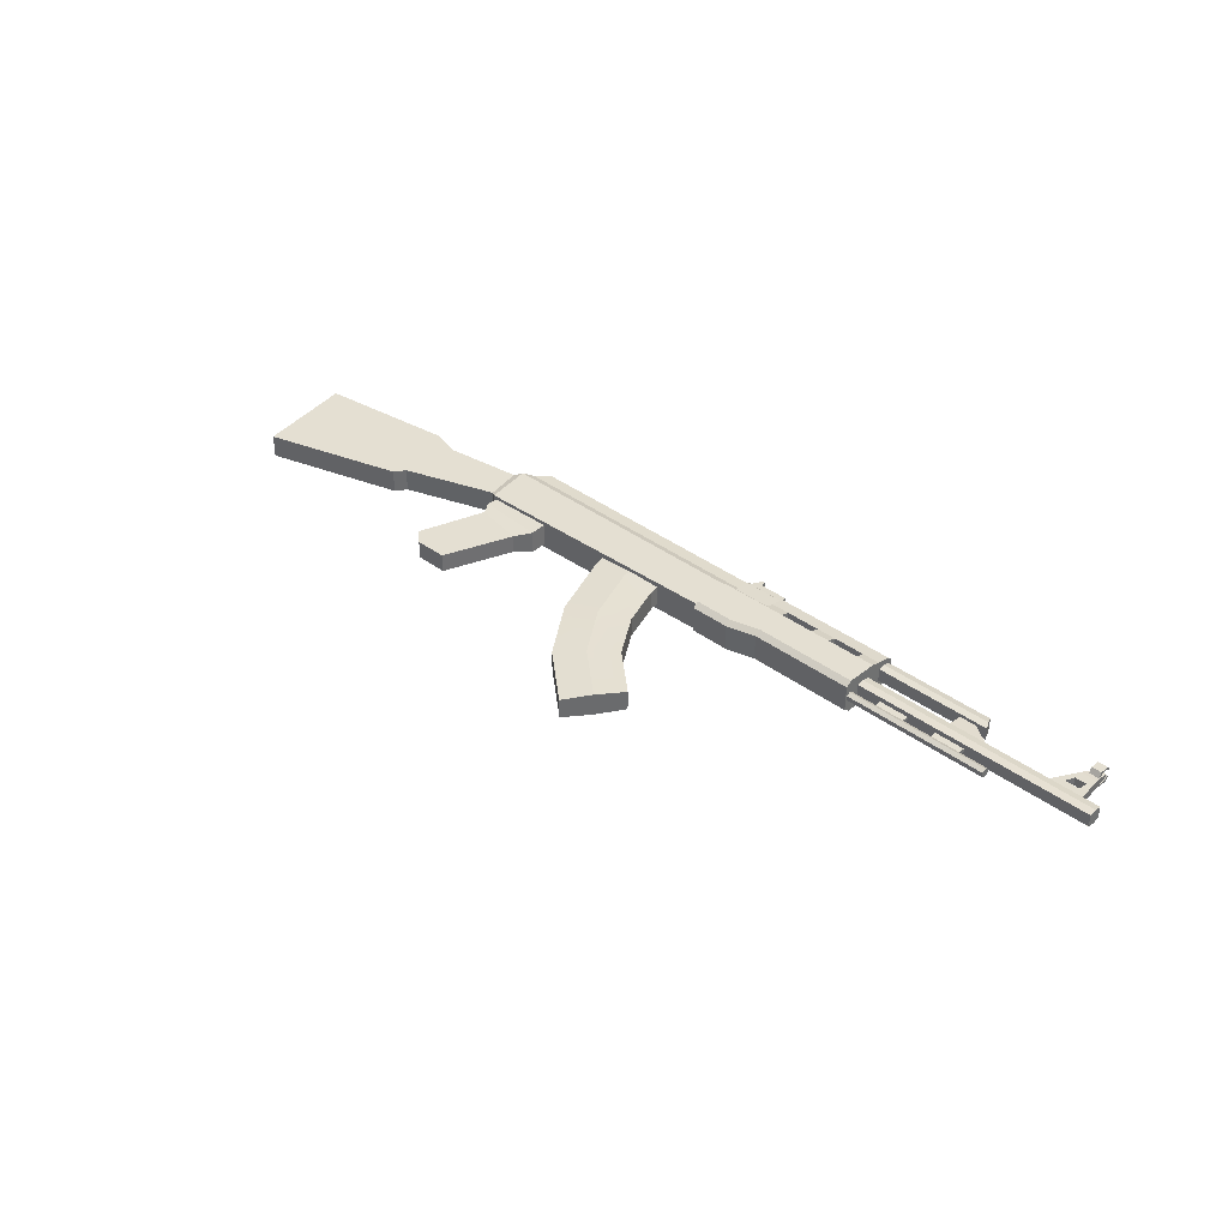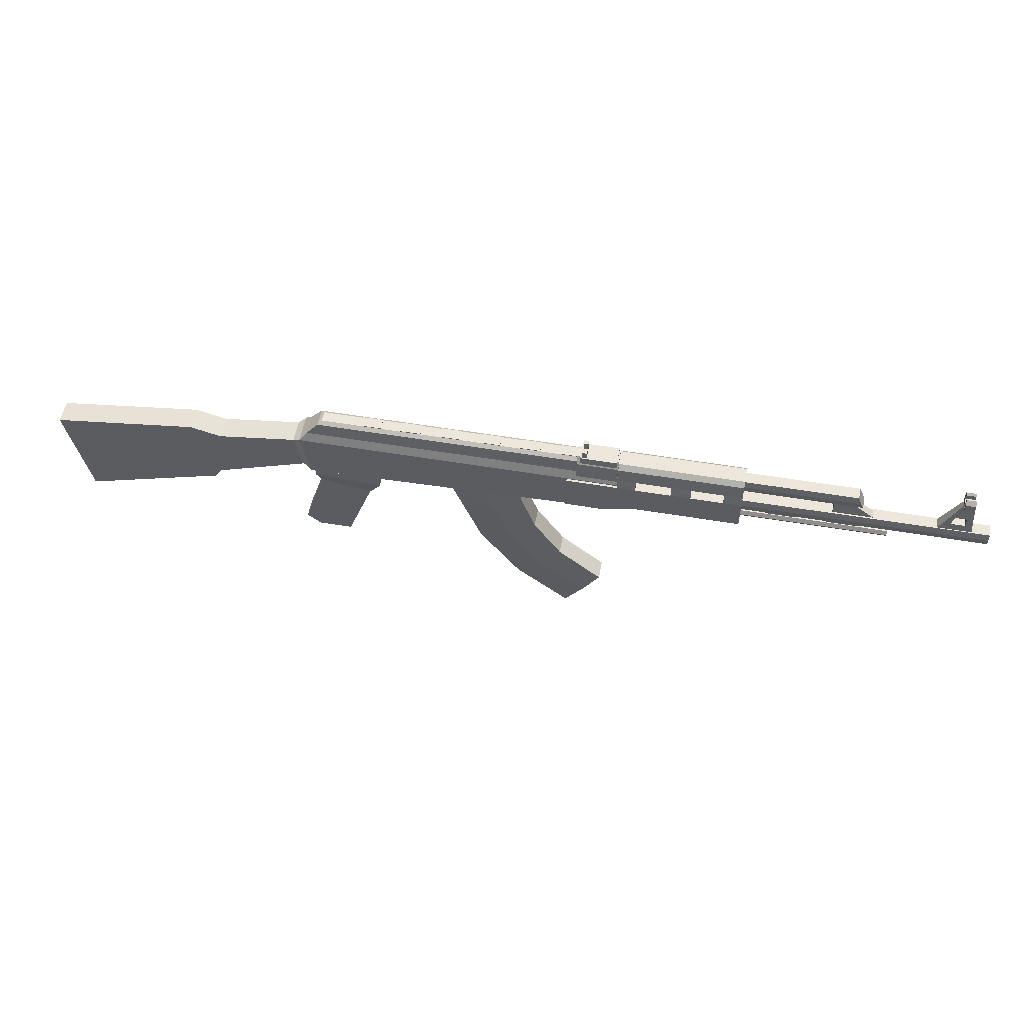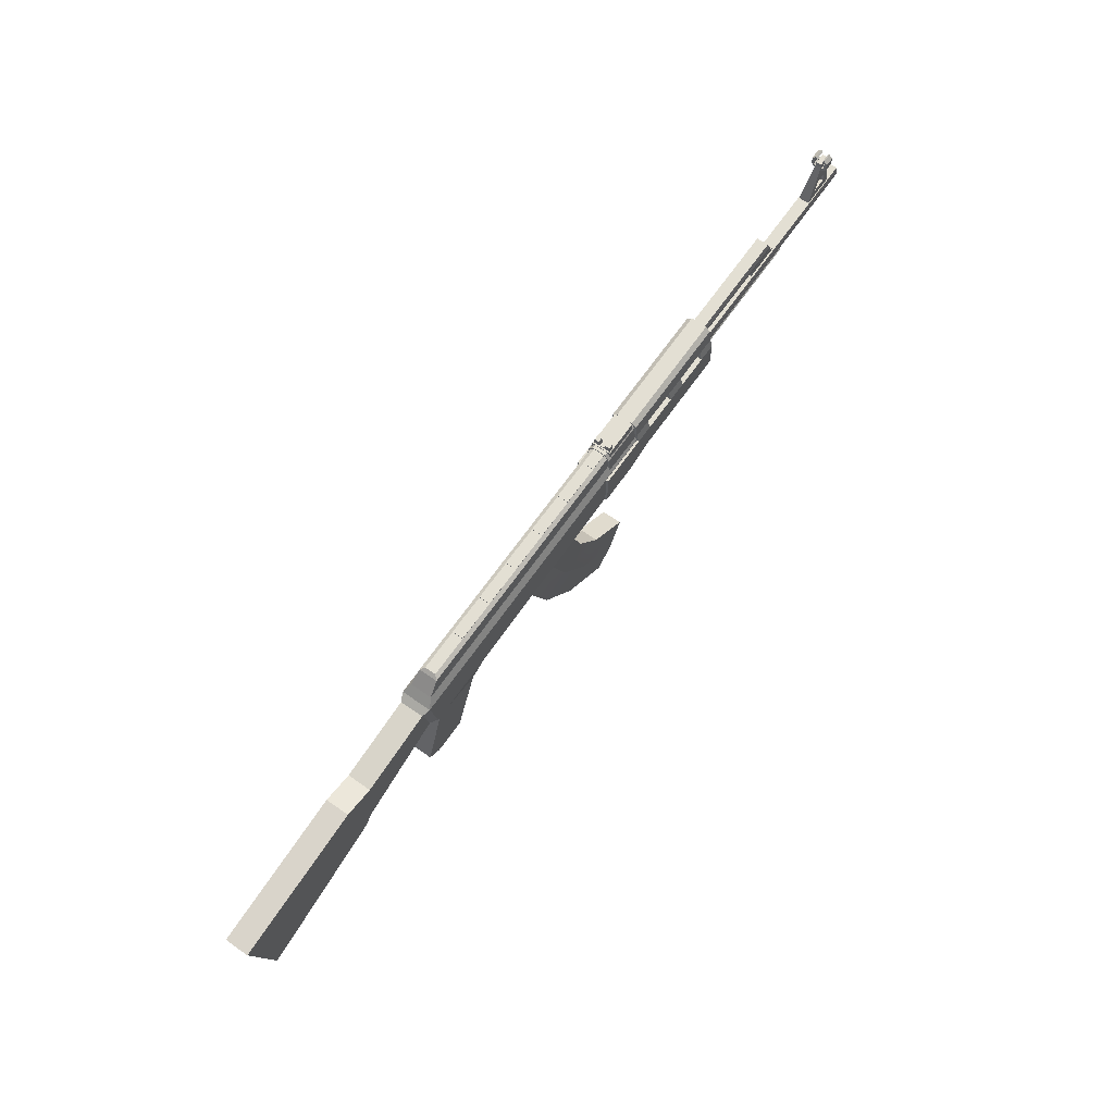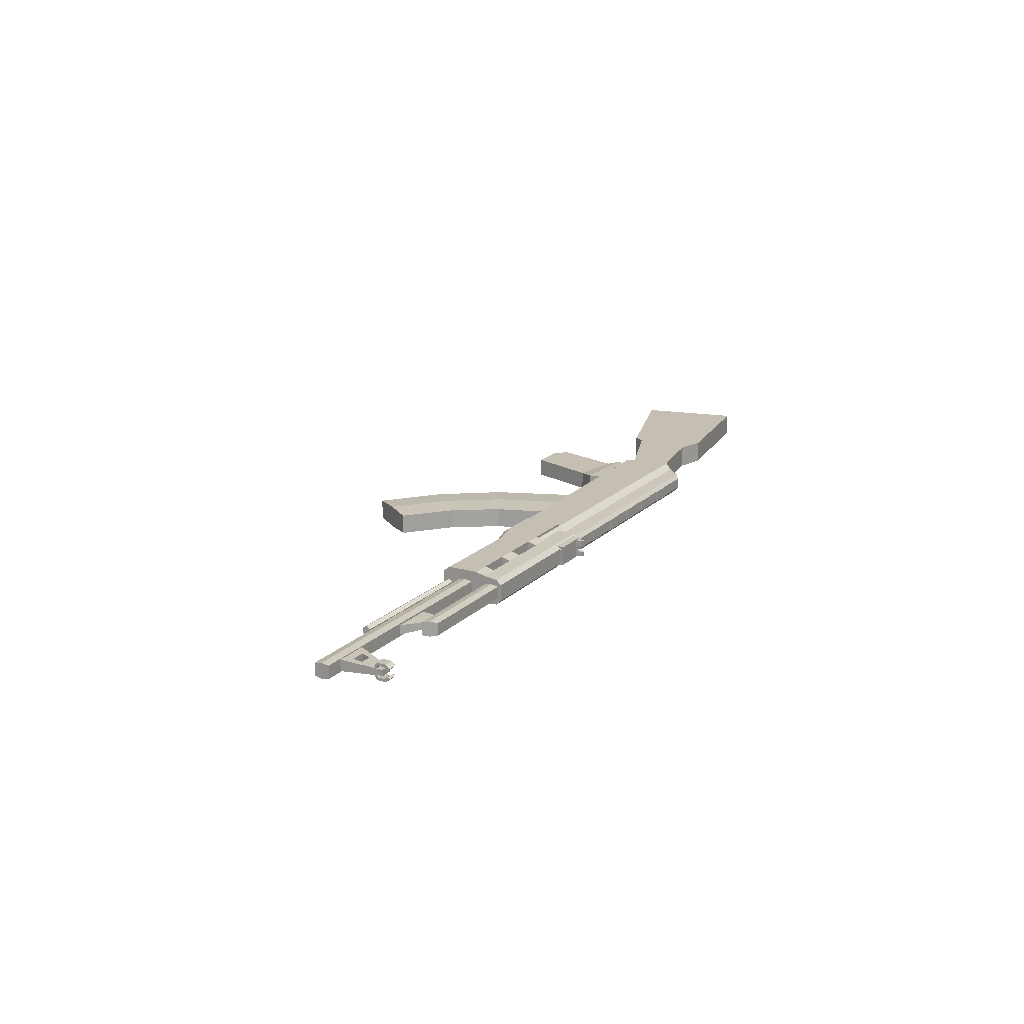
<metadata>
{"format":"obj","ext":"obj","renderer":"f3d","projection":"perspective","resolution":1024,"background":"white","views":[{"elev":37.2,"azim":44.1,"up":"+Z"},{"elev":53.8,"azim":10.2,"up":"+Y"},{"elev":66.9,"azim":-54.9,"up":"+Y"},{"elev":17.6,"azim":119.1,"up":"+Z"}]}
</metadata>
<code>
o Plane.007
v 1641 572.6 -114.4
v -2165 572.6 -114.4
v -2118 609 -68.2
v 1641 609 -68.2
v 1641 403.6 -133.5
v -2311 403.6 -133.5
v -2311 403.6 133.5
v -2165 572.6 114.4
v -2408 296.4 -183.9
v 1641 295.9 -183.9
v 1641 -192 -183.9
v -2303 -294.1 -183.9
v 1641 572.6 114.4
v 1641 609 68.2
v -2118 609 68.2
v 1641 403.6 133.5
v 1641 -192 183.9
v -2303 -294.1 183.9
v -2408 296.4 183.9
v 1641 295.9 183.9
v 1097 197.1 177.2
v 1097 551.4 139.4
v 1097 551.4 -139.4
v 1097 197.1 -177.2
v 1608 551.4 -139.4
v 1608 197.1 -177.2
v 1608 551.4 139.4
v 1608 197.1 177.2
v 1608 636.5 -81.84
v 1097 636.5 -81.84
v 1097 636.5 81.84
v 1608 636.5 81.84
v 4968 -150.3 -28.23
v 4968 -101.4 -56.47
v 4968 -52.53 -28.23
v 4968 -52.53 28.23
v 4968 -101.4 56.47
v 4968 -150.3 28.23
v 3093 -52.53 -28.23
v 3093 -101.4 -56.47
v 3093 -101.4 56.47
v 3093 -52.53 28.23
v 3093 -150.3 28.23
v 3093 -150.3 -28.23
v 235.8 -1057 -140
v 589.7 -871.3 -121.9
v 928.8 -1389 -121.9
v 653.4 -1661 -140
v -57.83 -173.1 -140
v 373 -161.6 -121.9
v 401.3 -337.5 -121.9
v -29.57 -348.9 -140
v 1466 -1845 -121.9
v 1247 -2154 -140
v 401.3 -337.5 121.9
v 373 -161.6 121.9
v -488.7 -184.6 121.9
v -488.7 -184.6 -121.9
v -460.4 -360.4 -121.9
v -460.4 -360.4 121.9
v 928.8 -1389 121.9
v 589.7 -871.3 121.9
v 1466 -1845 121.9
v 378 -1934 121.9
v 378 -1934 -121.9
v 1028 -2464 -121.9
v 1028 -2464 121.9
v -118.1 -1243 -121.9
v -118.1 -1243 121.9
v 1247 -2154 140
v 235.8 -1057 140
v 653.4 -1661 140
v -57.83 -173.1 140
v -29.57 -348.9 140
v -2268 -426.8 -140
v -1430 -483.7 -140
v -1572 -669 -113.5
v -2199 -558.7 -113.5
v -2259 -260.4 -140
v -1449 -238.8 -140
v -1892 -1533 -113.5
v -2300 -1535 -113.5
v -2469 -1397 -113.5
v -1572 -669 -1.9e-05
v -1892 -1533 -0.00016
v -1449 -238.8 5.1e-05
v -1430 -483.7 1.1e-05
v -2469 -1397 -0.000138
v -2199 -558.7 -1e-06
v -2268 -426.8 2e-05
v -2259 -260.4 4.7e-05
v -2300 -1535 -0.000161
v -1892 -1533 113.5
v -1572 -669 113.5
v -1430 -483.7 140
v -1449 -238.8 140
v -2199 -558.7 113.5
v -2469 -1397 113.5
v -2259 -260.4 140
v -2268 -426.8 140
v -2300 -1535 113.5
v 1489 -190.5 -212.3
v 1844 -95.05 -212.3
v 1844 -168 -160.5
v 1489 -263.4 -160.5
v 1615 396.2 -181.1
v 1615 565.2 -156.7
v 1844 565.2 -156.7
v 1844 396.2 -181.1
v 1844 283.7 -212.3
v 2282 283.7 -212.3
v 2282 -95.05 -212.3
v 1615 622.4 -100
v 1838 622.4 -100
v 2529 283.7 -212.3
v 2529 -95.05 -212.3
v 1838 622.4 100
v 1615 622.4 100
v 2931 283.7 -212.3
v 2931 -95.05 -212.3
v 3155 622.4 100
v 3155 622.4 -100
v 2925 622.4 -100
v 2925 622.4 100
v 2282 565.2 -156.7
v 2282 396.2 -181.1
v 2529 565.2 -156.7
v 2529 396.2 -181.1
v 3155 283.7 -212.3
v 3155 -95.05 -212.3
v 990 -190.5 -212.3
v 990 -190.5 212.3
v 990 284.3 212.3
v 990 284.3 -212.3
v 2276 622.4 -100
v 2523 622.4 -100
v 2931 565.2 -156.7
v 2931 396.2 -181.1
v 3155 396.2 -181.1
v 1844 283.7 0.000136
v 2282 283.7 0.000136
v 1844 396.2 0.000154
v 2282 396.2 0.000154
v 2931 396.2 0.000154
v 2529 396.2 0.000154
v 2529 283.7 0.000136
v 2931 283.7 0.000136
v 3155 565.2 -156.7
v 1615 565.2 156.7
v 1615 283.9 -212.3
v 2523 622.4 100
v 2276 622.4 100
v 990 -263.4 -160.5
v 2529 -168 -160.5
v 2282 -168 -160.5
v 3155 -168 -160.5
v 2931 -168 -160.5
v 990 -263.4 160.5
v 2529 -168 160.5
v 2931 -168 160.5
v 1844 -168 160.5
v 2282 -168 160.5
v 3155 -168 160.5
v 1615 396.2 181.1
v 1615 283.9 212.3
v 1489 284.3 -212.3
v 1489 284.3 212.3
v 1489 -263.4 160.5
v 1844 -95.05 212.3
v 1489 -190.5 212.3
v 1844 396.2 181.1
v 1844 565.2 156.7
v 2282 -95.05 212.3
v 2282 283.7 212.3
v 1844 283.7 212.3
v 2529 -95.05 212.3
v 2529 283.7 212.3
v 2931 -95.05 212.3
v 2931 283.7 212.3
v 2282 396.2 181.1
v 2282 565.2 156.7
v 2529 396.2 181.1
v 2529 565.2 156.7
v 3155 -95.05 212.3
v 3155 283.7 212.3
v 2931 396.2 181.1
v 2931 565.2 156.7
v 3155 396.2 181.1
v 3155 565.2 156.7
v 3099 216.1 -76.28
v 6166 216.1 -76.28
v 6166 127.1 -92.65
v 3099 127.1 -92.65
v 3099 38.04 -76.28
v 6166 38.04 -76.28
v 6166 38.04 76.28
v 3099 38.04 76.28
v 3099 216.1 76.28
v 6166 216.1 76.28
v 6166 127.1 92.65
v 3099 127.1 92.65
v 132.9 564.1 -68.2
v -117.2 564.1 -68.2
v -117.2 618.2 -68.2
v 132.9 618.2 -68.2
v -617.4 618.2 68.2
v -367.3 618.2 68.2
v -367.3 618.2 -68.2
v -617.4 618.2 -68.2
v 132.9 618.2 68.2
v 132.9 564.1 68.2
v 883.1 564.1 68.2
v 883.1 618.2 68.2
v 883.1 618.2 -68.2
v 883.1 564.1 -68.2
v -1118 564.1 68.2
v -1118 618.2 68.2
v -1118 618.2 -68.2
v -1118 564.1 -68.2
v -367.3 564.1 -68.2
v -617.4 564.1 -68.2
v -117.2 564.1 68.2
v -117.2 618.2 68.2
v 1133 618.2 68.2
v 1133 618.2 -68.2
v -867.4 618.2 68.2
v -867.4 618.2 -68.2
v 383 618.2 68.2
v 633.1 618.2 68.2
v 633.1 618.2 -68.2
v 383 618.2 -68.2
v -1368 618.2 -68.2
v -1368 618.2 68.2
v -1368 564.1 68.2
v -1368 564.1 -68.2
v 633.1 564.1 68.2
v 633.1 564.1 -68.2
v 383 564.1 68.2
v 383 564.1 -68.2
v -1618 564.1 -68.2
v -1618 618.2 -68.2
v 1133 564.1 68.2
v 1133 564.1 -68.2
v -617.4 564.1 68.2
v -1618 618.2 68.2
v -867.4 564.1 -68.2
v -867.4 564.1 68.2
v -1618 564.1 68.2
v -367.3 564.1 68.2
v -3840 193 144.4
v -3840 193 -144.4
v -5626 -51.94 -144.4
v -5626 -51.94 144.4
v -3643 -771.4 -144.4
v -3643 -771.4 144.4
v -5377 -1305 144.4
v -5377 -1305 -144.4
v -2498 232.5 144.4
v -2498 232.5 -144.4
v -3467 91.24 -144.4
v -3467 91.24 144.4
v -2400 -227.1 -144.4
v -2400 -227.1 144.4
v -3550 -636.1 144.4
v -3550 -636.1 -144.4
v 5894 646.2 -100.8
v 5894 588 0.000185
v 5771 588 0.000185
v 5771 646.2 -100.8
v 5894 664.9 -68.33
v 5894 625.4 0.000192
v 5771 625.4 0.000192
v 5771 664.9 -68.33
v 5894 762.5 -100.8
v 5894 746 -67.36
v 5771 746 -67.36
v 5771 762.5 -100.8
v 5894 762.5 100.8
v 5894 646.2 100.8
v 5894 664.9 68.33
v 5894 746 67.36
v 5771 746 67.36
v 5771 664.9 68.33
v 5771 646.2 100.8
v 5771 762.5 100.8
v 5894 788.8 34.82
v 5771 788.8 34.82
v 5894 808.6 56.74
v 5771 788.8 -34.82
v 5771 808.6 -56.74
v 5771 808.6 56.74
v 5894 808.6 -56.74
v 5894 788.8 -34.82
v 1214 598 111.5
v 1214 661.9 29.15
v 1214 661.9 107.7
v 1214 598 -111.5
v 1156 598 -111.5
v 1156 661.9 -107.7
v 1214 661.9 -107.7
v 1156 736.5 -101.6
v 1214 736.5 -101.6
v 1214 661.9 -29.15
v 1214 736.5 -45.31
v 1156 736.5 -45.31
v 1156 661.9 -29.15
v 1156 661.9 29.15
v 1156 598 111.5
v 1156 661.9 107.7
v 1214 736.5 101.6
v 1156 736.5 101.6
v 1214 736.5 45.31
v 1156 736.5 45.31
v 5902 672.4 -34.83
v 5763 673.3 -34.83
v 5763 728.5 -34.83
v 5902 727.7 -34.83
v 5763 673.3 34.83
v 5763 728.5 34.83
v 5902 727.7 34.83
v 5902 672.4 34.83
v 5703 554.9 -46.35
v 5703 554.9 46.35
v 5854 436.3 -53.15
v 5913 554.3 -46.35
v 5946 199.9 -66.77
v 5847 318.1 -59.96
v 5946 199.9 66.77
v 5913 554.3 46.35
v 5854 436.3 53.15
v 5847 318.1 59.96
v 5713 436.5 53.15
v 5523 199.9 66.77
v 5671 318.2 59.96
v 5671 318.2 -59.96
v 5523 199.9 -66.77
v 5713 436.5 -53.15
v 3099 412.6 -79.8
v 3099 497.1 -92.65
v 4572 497.1 -92.65
v 4609 412.6 -79.8
v 4609 412.6 79.8
v 3099 412.6 79.8
v 4535 581.6 73.95
v 3097 581.6 73.95
v 3099 497.1 92.65
v 4572 497.1 92.65
v 3097 581.6 -73.95
v 4535 581.6 -73.95
v 4460 420.9 -40.38
v 4778 199 -57.64
v 4261 199 -57.64
v 4261 420.9 -40.38
v 4261 199 57.64
v 4261 420.9 40.38
v 4778 199 57.64
v 4460 420.9 40.38
v 3843 -59.29 -19.31
v 3843 44.09 -19.31
v 3843 44.09 19.31
v 3843 -59.29 19.31
v 4593 -59.29 -19.31
v 4218 -59.29 -19.31
v 4218 44.09 -19.31
v 4593 44.09 -19.31
v 3468 -59.29 -19.31
v 3468 44.09 -19.31
v 3468 -59.29 19.31
v 3468 44.09 19.31
v 4218 -59.29 19.31
v 4593 -59.29 19.31
v 4593 44.09 19.31
v 4218 44.09 19.31
v 1139 650.6 -118.7
v 1139 650.6 118.7
v 1590 651.6 118.7
v 1590 651.6 -118.7
v 1139 482.7 -140.3
v 1590 482.7 -140.3
v 1139 482.7 140.3
v 1590 482.7 140.3
v -2268 -426.8 140
v -2199 -558.7 113.5
v -1572 -669 113.5
v -1430 -483.7 140
v -2259 -260.4 140
v -1449 -238.8 140
v -2300 -1535 113.5
v -1892 -1533 113.5
v -2469 -1397 113.5
f 1 2 3 4
f 2 1 5 6
f 6 7 8 2
f 9 10 11 12
f 9 6 5 10
f 13 14 15 8
f 8 7 16 13
f 12 11 17 18
f 2 8 15 3
f 19 18 17 20
f 19 20 16 7
f 6 9 19 7
f 4 3 15 14
f 21 22 23 24
f 24 23 25 26
f 26 25 27 28
f 28 27 22 21
f 29 30 31 32
f 23 22 31 30
f 22 27 32 31
f 25 23 30 29
f 27 25 29 32
f 33 34 35 36 37 38
f 39 35 34 40
f 41 37 36 42
f 43 38 37 41
f 44 33 38 43
f 40 34 33 44
f 42 36 35 39
f 45 46 47 48
f 49 50 51 52
f 52 51 46 45
f 48 47 53 54
f 55 51 50 56
f 57 58 59 60
f 61 47 46 62
f 63 53 47 61
f 64 65 66 67
f 60 59 68 69
f 70 67 66 54
f 69 68 65 64
f 63 70 54 53
f 65 48 54 66
f 59 52 45 68
f 58 49 52 59
f 68 45 48 65
f 71 72 61 62
f 73 74 55 56
f 74 71 62 55
f 72 70 63 61
f 64 67 70 72
f 60 69 71 74
f 57 60 74 73
f 69 64 72 71
f 75 76 77 78
f 79 80 76 75
f 78 77 81 82
f 78 82 83
f 81 77 84 85
f 76 80 86 87
f 77 76 87 84
f 78 83 88 89
f 79 75 90 91
f 75 78 89 90
f 92 88 83 82
f 82 81 85 92
f 93 85 84 94
f 95 87 86 96
f 94 84 87 95
f 97 89 88 98
f 99 91 90 100
f 100 90 89 97
f 92 101 98 88
f 101 92 85 93
f 102 103 104 105
f 106 107 108 109
f 103 110 111 112
f 108 107 113 114
f 112 111 115 116
f 117 114 113 118
f 116 115 119 120
f 121 122 123 124
f 109 108 125 126
f 126 125 127 128
f 120 119 129 130
f 131 132 133 134
f 127 125 135 136
f 128 127 137 138
f 111 126 128 115
f 119 138 139 129
f 140 141 111 110
f 142 140 110 109
f 126 111 141 143
f 109 126 143 142
f 144 145 128 138
f 119 115 146 147
f 115 128 145 146
f 138 119 147 144
f 138 137 148 139
f 113 107 149 118
f 125 108 114 135
f 148 137 123 122
f 150 106 109 110
f 137 127 136 123
f 124 123 136 151
f 152 135 114 117
f 131 102 105 153
f 112 116 154 155
f 120 130 156 157
f 103 112 155 104
f 116 120 157 154
f 132 131 153 158
f 159 154 157 160
f 161 104 155 162
f 160 157 156 163
f 162 155 154 159
f 151 136 135 152
f 106 164 149 107
f 106 150 165 164
f 150 166 167 165
f 168 161 169 170
f 164 171 172 149
f 173 174 175 169
f 172 117 118 149
f 176 177 174 173
f 133 132 170 167
f 178 179 177 176
f 171 180 181 172
f 180 182 183 181
f 184 185 179 178
f 183 151 152 181
f 182 186 187 183
f 174 177 182 180
f 179 185 188 186
f 140 175 174 141
f 142 171 175 140
f 180 143 141 174
f 171 142 143 180
f 144 186 182 145
f 179 147 146 177
f 177 146 145 182
f 186 144 147 179
f 186 188 189 187
f 134 133 167 166
f 181 152 117 172
f 189 121 124 187
f 165 175 171 164
f 187 124 151 183
f 158 153 105 168
f 132 158 168 170
f 105 104 161 168
f 173 162 159 176
f 178 160 163 184
f 169 161 162 173
f 176 159 160 178
f 139 148 189 188
f 139 188 185 129
f 148 122 121 189
f 156 130 184 163
f 134 166 102 131
f 169 175 165
f 150 110 103
f 170 169 165 167
f 102 166 150 103
f 130 129 185 184
f 190 191 192 193
f 194 195 196 197
f 192 195 194 193
f 190 198 199 191
f 191 199 200 196 195 192
f 197 196 200 201
f 200 199 198 201
f 202 203 204 205
f 206 207 208 209
f 205 210 211 202
f 212 213 214 215
f 216 217 218 219
f 220 221 209 208
f 222 223 204 203
f 213 224 225 214
f 217 226 227 218
f 228 229 230 231
f 223 210 205 204
f 232 233 234 235
f 230 229 236 237
f 238 228 231 239
f 235 240 241 232
f 225 224 242 243
f 237 239 231 230
f 244 206 209 221
f 245 233 232 241
f 246 219 218 227
f 227 226 247 246
f 243 215 214 225
f 248 245 241 240
f 211 210 223 222
f 249 207 206 244
f 234 233 245 248
f 236 229 228 238
f 247 226 217 216
f 242 224 213 212
f 208 207 249 220
f 250 251 252 253
f 254 255 256 257
f 258 259 260 261
f 262 263 264 265
f 264 255 254 265
f 253 252 257 256
f 261 260 251 250
f 254 251 260 265
f 259 262 265 260
f 252 251 254 257
f 258 261 264 263
f 255 264 261 250
f 253 256 255 250
f 266 267 268 269
f 267 266 270 271
f 272 273 269 268
f 266 274 275 270
f 273 276 277 269
f 278 279 280 281
f 282 283 284 285
f 279 267 271 280
f 286 281 282 287
f 283 282 281 280
f 283 272 268 284
f 283 280 271 272
f 278 281 286 288
f 277 276 289 290
f 282 285 291 287
f 275 274 292 293
f 293 289 276 275
f 276 273 270 275
f 270 273 272 271
f 279 284 268 267
f 288 291 285 278
f 284 279 278 285
f 274 266 269 277
f 290 292 274 277
f 286 287 291 288
f 292 290 289 293
f 294 295 296
f 297 298 299 300
f 300 299 301 302
f 303 295 294 297
f 304 302 301 305
f 303 300 302 304
f 299 298 306
f 299 306 305 301
f 306 303 304 305
f 306 307 295 303
f 307 308 309
f 297 300 303
f 294 296 309 308
f 296 310 311 309
f 312 313 311 310
f 295 312 310 296
f 309 311 313 307
f 307 313 312 295
f 298 308 307 306
f 314 315 316 317
f 315 318 319 316
f 316 319 320 317
f 317 320 321 314
f 322 323 318 315
f 324 325 326 327
f 321 320 319 318
f 328 329 330 331
f 323 329 321 318
f 330 329 323 332
f 333 334 332 323
f 335 327 326 336
f 314 321 329 325
f 328 326 325 329
f 333 323 322 336
f 337 335 336 322
f 337 322 325 324
f 315 314 325 322
f 334 333 328 331
f 327 335 334 331
f 335 337 332 334
f 337 324 330 332
f 327 331 330 324
f 338 339 340 341
f 341 342 343 338
f 344 345 346 347
f 348 345 344 349
f 342 341 340 347
f 347 340 349 344
f 343 342 347 346
f 349 340 339 348
f 350 351 352 353
f 352 354 355 353
f 356 351 350 357
f 357 355 354 356
f 350 353 355 357
f 351 356 354 352
f 358 359 360 361
f 362 363 364 365
f 358 366 367 359
f 368 361 360 369
f 370 371 372 373
f 362 365 372 371
f 363 370 373 364
f 366 368 369 367
f 374 375 376 377
f 378 374 377 379
f 380 381 376 375
f 375 374 378 380
f 379 377 376 381
f 262 259 9 12
f 259 258 19 9
f 12 18 263 262
f 258 263 18 19
f 382 383 384 385
f 386 382 385 387
f 383 388 389 384
f 383 390 388
f 62 46 51 55

</code>
